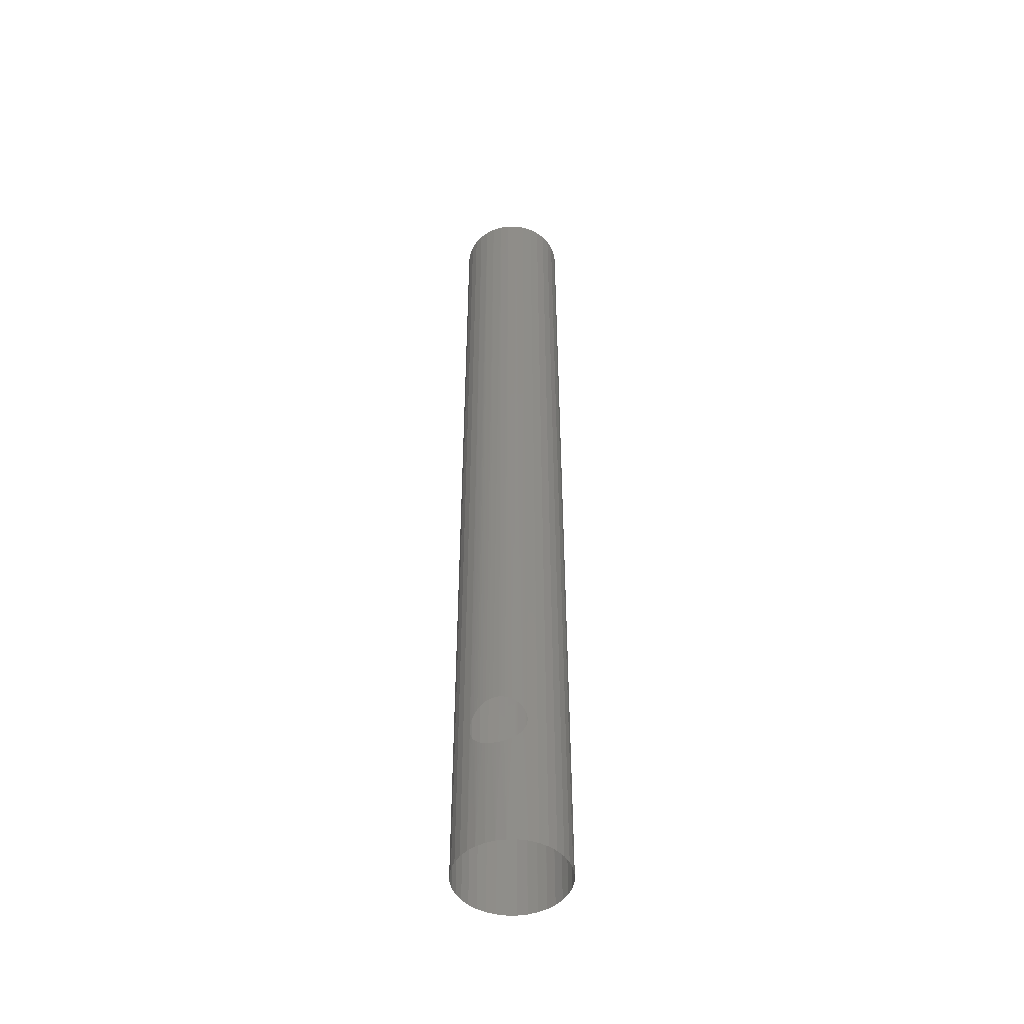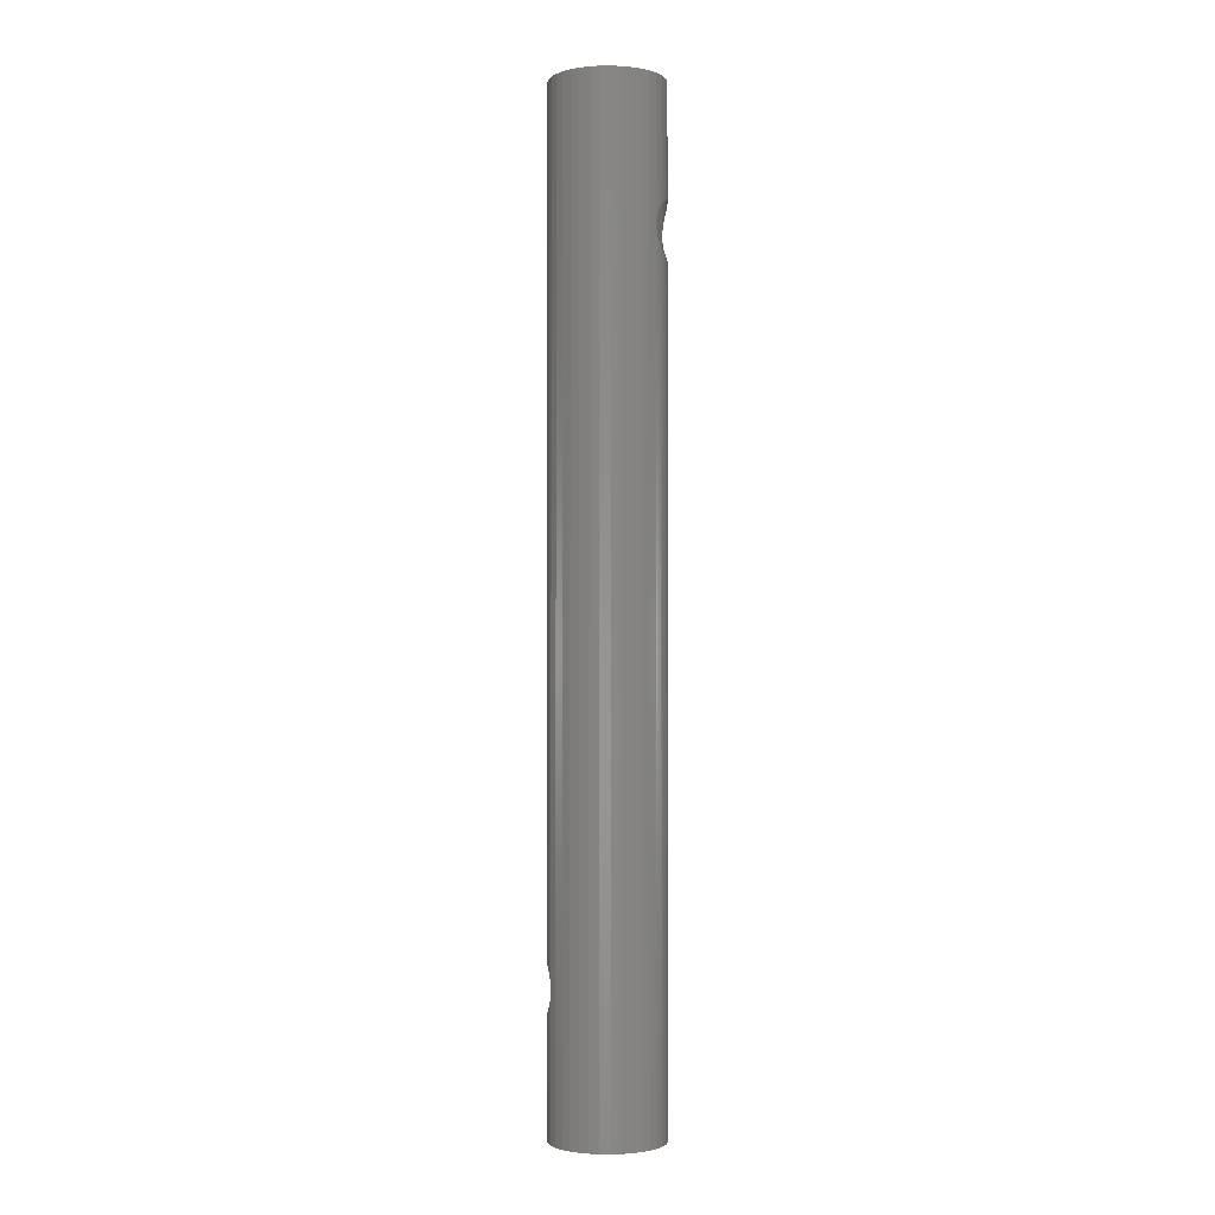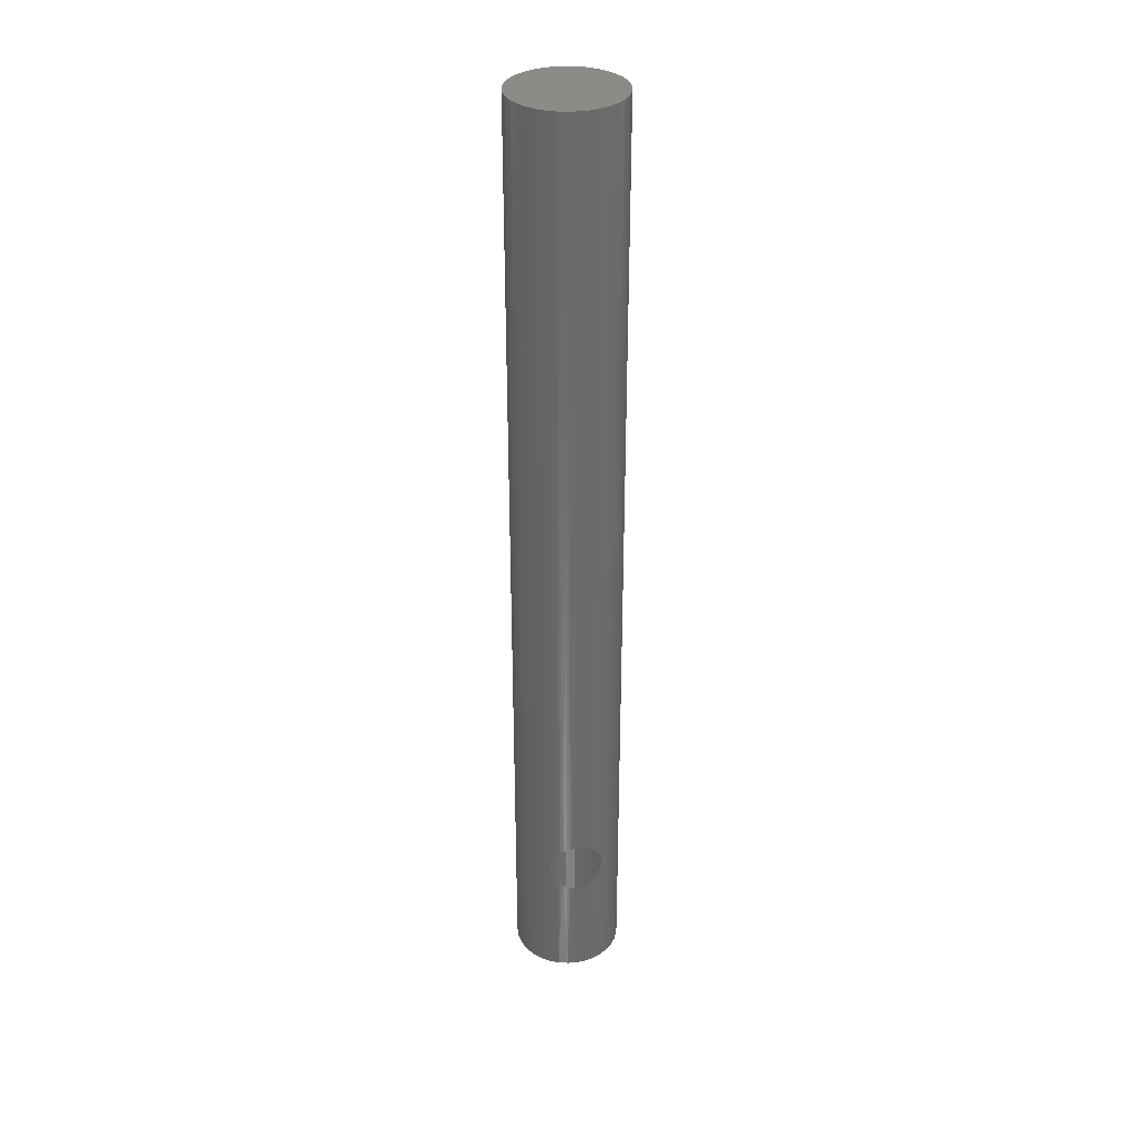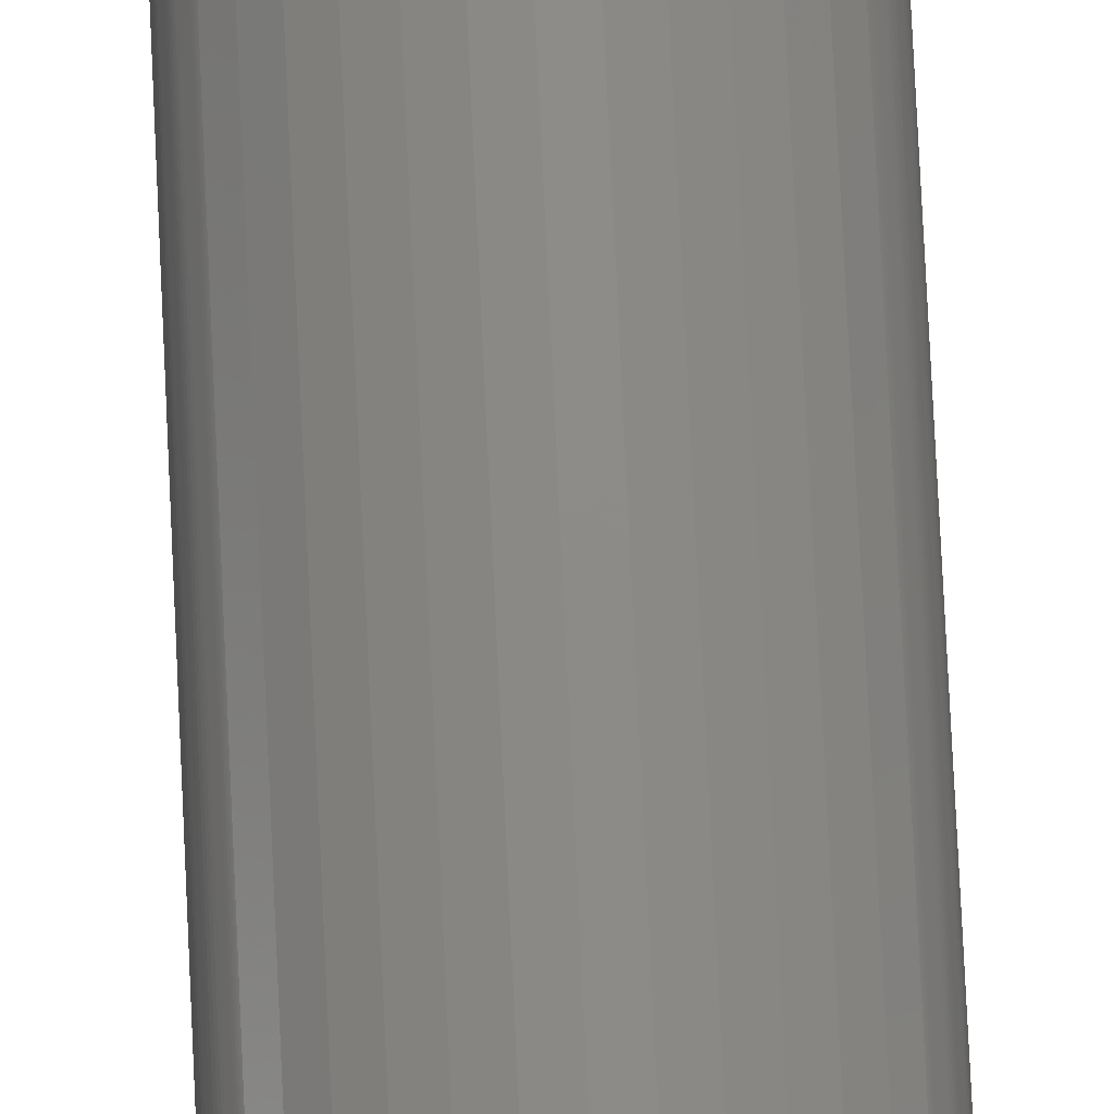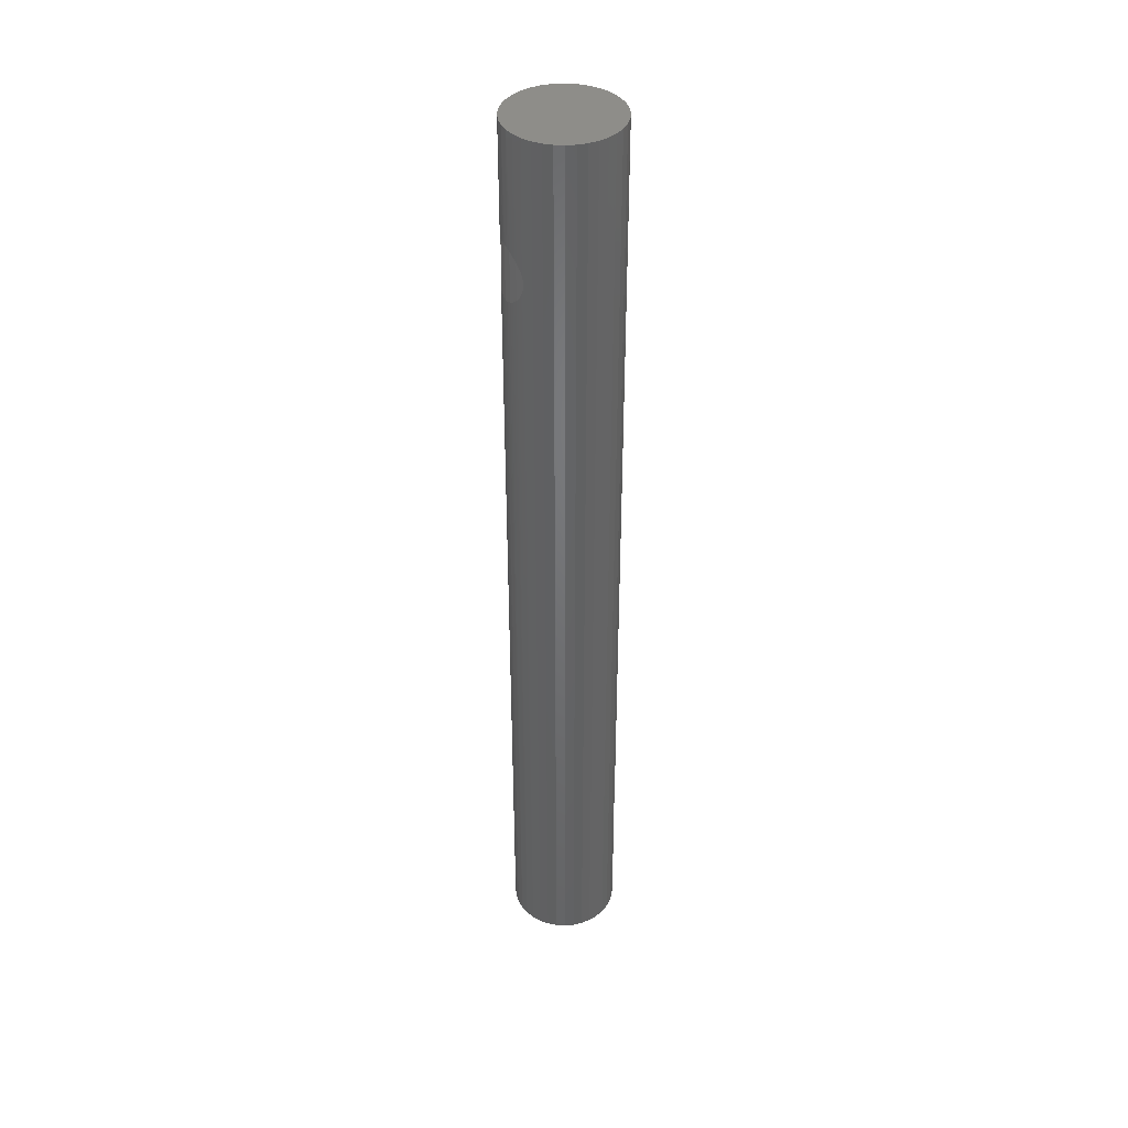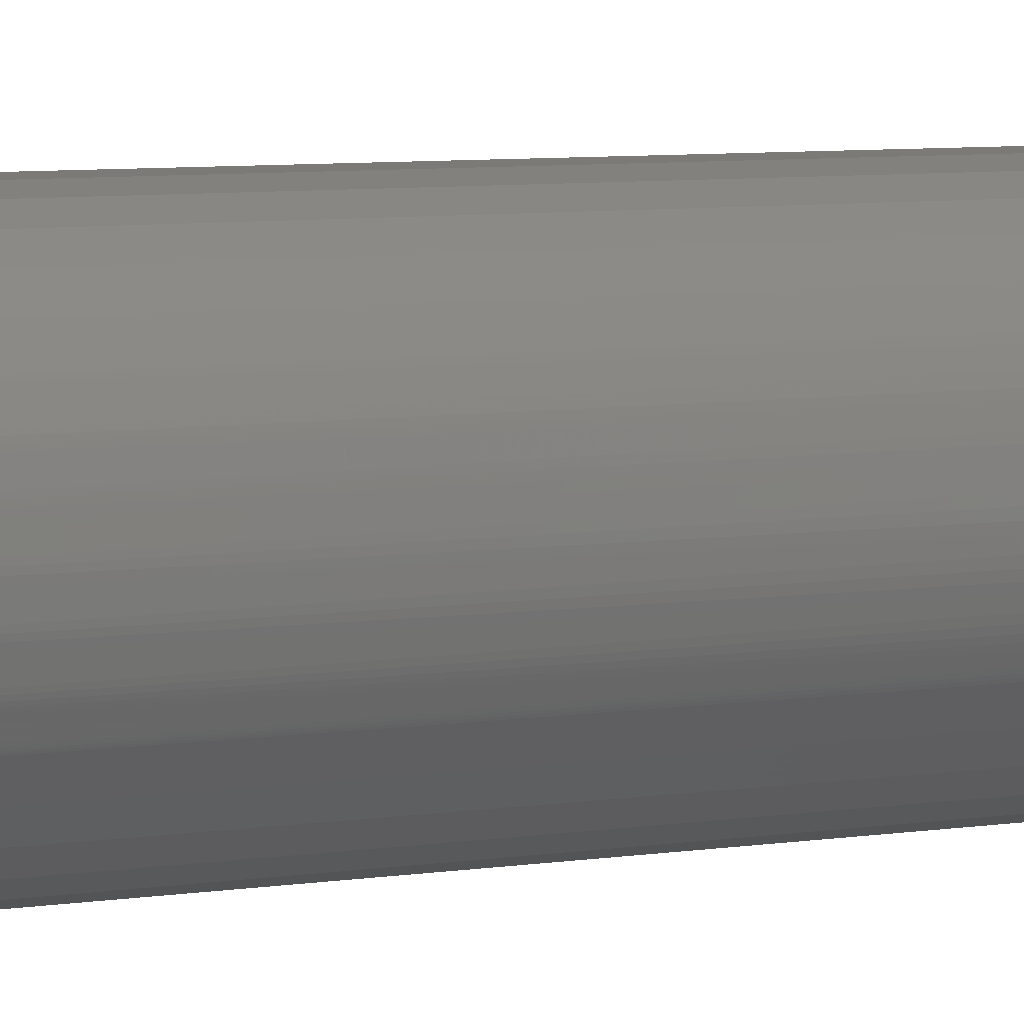
<metadata>
{"format":"stl","ext":"stl","renderer":"f3d","projection":"perspective","resolution":1024,"background":"white","views":[{"elev":-48.3,"azim":104.9,"up":"+Z"},{"elev":-1.8,"azim":-172.8,"up":"+Z"},{"elev":33.6,"azim":79.1,"up":"+Z"},{"elev":76.1,"azim":177.3,"up":"+Y"},{"elev":39.9,"azim":-21.1,"up":"+Z"},{"elev":3.1,"azim":-135.6,"up":"+Y"}]}
</metadata>
<code>
# stl→obj: 184 verts, 214 faces
v 0.9992 0.0407 2.998
v 1 0 3
v 1 0 17.5
v 0.9967 0.08109 2.993
v 0.9848 0.1736 17.5
v 0.99 0.1407 2.98
v 0.9802 0.1981 2.959
v 0.9848 0.1736 0
v 1 0 0
v 0.9978 0.06664 2.004
v 0.9913 0.1319 2.018
v 0.9677 0.2522 2.932
v 0.9397 0.342 17.5
v 0.9673 0.2537 2.069
v 0.9809 0.1947 2.039
v 0.9532 0.3025 2.898
v 0.9374 0.3482 2.859
v 0.9397 0.342 0
v 0.9514 0.3081 2.106
v 0.9348 0.3551 2.148
v 0.9213 0.3888 2.814
v 0.9187 0.3949 2.193
v 0.9057 0.4239 2.765
v 0.866 0.5 17.5
v 0.9033 0.429 2.243
v 0.8916 0.4528 2.712
v 0.8799 0.4752 2.656
v 0.8714 0.4906 2.596
v 0.8668 0.4987 2.536
v 0.766 0.6428 17.5
v 0.866 0.5 0
v 0.8704 0.4924 2.413
v 0.8664 0.4993 2.474
v 0.8895 0.4569 2.297
v 0.8783 0.4782 2.354
v 0.766 0.6428 0
v 0.6428 0.766 0
v 0.6428 0.766 17.5
v 0.5 0.866 0
v 0.5 0.866 17.5
v 0.342 0.9397 0
v 0.342 0.9397 17.5
v 0.1736 0.9848 17.5
v 0.1736 0.9848 0
v 6.123e-17 1 0
v 6.123e-17 1 17.5
v -0.1736 0.9848 0
v -0.1736 0.9848 17.5
v -0.342 0.9397 0
v -0.342 0.9397 17.5
v -0.5 0.866 0
v -0.5 0.866 17.5
v -0.6428 0.766 17.5
v -0.6428 0.766 0
v -0.8664 0.4993 15.03
v -0.766 0.6428 17.5
v -0.866 0.5 17.5
v -0.8668 0.4987 14.96
v -0.8704 0.4924 15.09
v -0.8783 0.4782 15.15
v -0.8895 0.4569 15.2
v -0.766 0.6428 0
v -0.9033 0.429 15.26
v -0.9397 0.342 17.5
v -0.9187 0.3949 15.31
v -0.9348 0.3551 15.35
v -0.9514 0.3081 15.39
v -0.866 0.5 0
v -0.8714 0.4906 14.9
v -0.8799 0.4752 14.84
v -0.8916 0.4528 14.79
v -0.9057 0.4239 14.73
v -0.9673 0.2537 15.43
v -0.9848 0.1736 17.5
v -0.9809 0.1947 15.46
v -0.9397 0.342 0
v -0.9213 0.3888 14.69
v -0.9374 0.3482 14.64
v -0.9532 0.3025 14.6
v -0.9677 0.2522 14.57
v -0.9978 0.06664 15.5
v -0.9913 0.1319 15.48
v -1 1.899e-15 17.5
v -0.9994 -0.03506 15.5
v -1 1.225e-16 15.5
v -0.9976 -0.06991 15.5
v -0.9848 0.1736 0
v -0.9802 0.1981 14.54
v -0.99 0.1407 14.52
v -0.9967 0.08109 14.51
v -0.9848 -0.1736 17.5
v -0.9915 -0.1299 15.48
v -0.9701 -0.2425 15.44
v -0.9822 -0.1877 15.46
v -1 1.899e-15 0
v -0.9998 0.02009 14.5
v -0.9991 -0.04125 14.5
v -0.9948 -0.1019 14.51
v -0.9397 -0.342 17.5
v -0.9559 -0.2935 15.4
v -0.9404 -0.3402 15.37
v -0.9848 -0.1736 0
v -0.987 -0.1608 14.53
v -0.9761 -0.2172 14.55
v -0.9628 -0.27 14.58
v -0.9085 -0.4179 15.27
v -0.9243 -0.3818 15.32
v -0.866 -0.5 17.5
v -0.8941 -0.448 15.22
v -0.8818 -0.4716 15.17
v -0.8727 -0.4883 15.11
v -0.8673 -0.4978 15.05
v -0.8661 -0.4998 14.99
v -0.9397 -0.342 0
v -0.9478 -0.3188 14.61
v -0.9318 -0.3628 14.66
v -0.9158 -0.4016 14.7
v -0.9006 -0.4346 14.75
v -0.766 -0.6428 17.5
v -0.866 -0.5 0
v -0.8872 -0.4613 14.81
v -0.8765 -0.4813 14.86
v -0.8693 -0.4943 14.92
v -0.766 -0.6428 0
v -0.6428 -0.766 0
v -0.6428 -0.766 17.5
v -0.5 -0.866 17.5
v -0.5 -0.866 0
v -0.342 -0.9397 0
v -0.342 -0.9397 17.5
v -0.1736 -0.9848 17.5
v -0.1736 -0.9848 0
v -2.848e-15 -1 0
v -2.848e-15 -1 17.5
v 0.1736 -0.9848 0
v 0.1736 -0.9848 17.5
v 0.342 -0.9397 0
v 0.342 -0.9397 17.5
v 0.5 -0.866 17.5
v 0.5 -0.866 0
v 0.6428 -0.766 0
v 0.6428 -0.766 17.5
v 0.766 -0.6428 0
v 0.766 -0.6428 17.5
v 0.8664 -0.4993 2.526
v 0.866 -0.5 17.5
v 0.8704 -0.4924 2.587
v 0.8783 -0.4782 2.646
v 0.866 -0.5 0
v 0.8668 -0.4987 2.464
v 0.8714 -0.4906 2.404
v 0.8799 -0.4752 2.344
v 0.8895 -0.4569 2.703
v 0.8916 -0.4528 2.288
v 0.9033 -0.429 2.757
v 0.9397 -0.342 17.5
v 0.9057 -0.4239 2.235
v 0.9187 -0.3949 2.807
v 0.9348 -0.3551 2.852
v 0.9514 -0.3081 2.894
v 0.9397 -0.342 0
v 0.9213 -0.3888 2.186
v 0.9374 -0.3482 2.141
v 0.9532 -0.3025 2.102
v 0.9673 -0.2537 2.931
v 0.9848 -0.1736 17.5
v 0.9677 -0.2522 2.068
v 0.9809 -0.1947 2.961
v 0.9913 -0.1319 2.982
v 0.9848 -0.1736 0
v 0.9802 -0.1981 2.041
v 0.99 -0.1407 2.02
v 0.9978 -0.06664 2.996
v 1 -2.449e-16 17.5
v 0.9967 -0.08109 2.007
v 1 -2.449e-16 3
v 1 -2.449e-16 0
v 0.9992 -0.0407 2.002
v 1 -2.449e-16 2
v 1 0 2
v 1 -2.457e-16 17.5
v 4.692e-17 1 17.5
v -1 1.42e-15 17.5
v -2.84e-15 -1 17.5
f 1 2 3
f 4 3 5
f 4 1 3
f 6 4 5
f 7 6 5
f 8 9 10
f 8 10 11
f 12 7 5
f 12 5 13
f 14 8 15
f 16 12 13
f 17 16 13
f 18 8 14
f 18 14 19
f 18 19 20
f 21 17 13
f 22 18 20
f 23 13 24
f 23 21 13
f 25 18 22
f 26 23 24
f 27 26 24
f 28 27 24
f 29 24 30
f 29 28 24
f 31 32 33
f 31 18 25
f 31 25 34
f 31 34 35
f 31 35 32
f 36 33 29
f 36 29 30
f 36 31 33
f 37 30 38
f 37 36 30
f 39 38 40
f 39 37 38
f 41 40 42
f 41 42 43
f 41 39 40
f 44 41 43
f 45 43 46
f 45 44 43
f 47 46 48
f 47 45 46
f 49 48 50
f 49 47 48
f 51 50 52
f 51 52 53
f 51 49 50
f 54 51 53
f 55 56 57
f 58 56 55
f 59 55 57
f 60 59 57
f 61 60 57
f 62 56 58
f 62 53 56
f 62 54 53
f 63 61 57
f 64 65 63
f 64 63 57
f 66 65 64
f 67 66 64
f 68 62 58
f 68 58 69
f 68 69 70
f 68 70 71
f 68 71 72
f 73 67 64
f 74 73 64
f 75 73 74
f 76 68 72
f 76 72 77
f 76 77 78
f 76 78 79
f 76 79 80
f 81 82 74
f 83 81 74
f 84 85 83
f 86 84 83
f 87 80 88
f 87 88 89
f 87 89 90
f 87 76 80
f 91 92 86
f 91 86 83
f 93 94 91
f 95 90 96
f 95 96 97
f 95 97 98
f 95 87 90
f 99 100 93
f 99 93 91
f 101 100 99
f 102 98 103
f 102 103 104
f 102 104 105
f 102 95 98
f 106 107 99
f 108 106 99
f 108 109 106
f 110 109 108
f 111 110 108
f 112 111 108
f 113 112 108
f 114 102 105
f 114 105 115
f 114 115 116
f 114 116 117
f 114 117 118
f 119 113 108
f 120 114 118
f 120 118 121
f 120 121 122
f 120 122 123
f 120 123 113
f 124 120 113
f 124 113 119
f 125 119 126
f 125 124 119
f 125 126 127
f 128 125 127
f 129 127 130
f 129 130 131
f 129 128 127
f 132 129 131
f 133 131 134
f 133 132 131
f 135 134 136
f 135 133 134
f 137 136 138
f 137 138 139
f 137 135 136
f 140 137 139
f 141 139 142
f 141 140 139
f 143 142 144
f 143 141 142
f 145 144 146
f 145 143 144
f 147 145 146
f 148 147 146
f 149 145 150
f 149 150 151
f 149 151 152
f 149 143 145
f 153 148 146
f 154 149 152
f 155 146 156
f 155 153 146
f 157 149 154
f 158 155 156
f 159 158 156
f 160 159 156
f 161 149 157
f 161 157 162
f 161 162 163
f 164 161 163
f 165 160 156
f 165 156 166
f 167 161 164
f 168 165 166
f 169 168 166
f 170 161 167
f 170 167 171
f 172 170 171
f 173 169 166
f 173 166 174
f 175 170 172
f 176 173 174
f 177 170 175
f 177 175 178
f 177 178 179
f 85 81 83
f 82 75 74
f 107 101 99
f 94 92 91
f 180 10 9
f 11 15 8
f 142 138 139
f 144 138 142
f 146 136 138
f 146 138 144
f 52 53 56
f 52 56 57
f 52 57 64
f 181 156 166
f 182 48 50
f 182 50 52
f 40 42 43
f 24 181 5
f 24 5 13
f 38 24 30
f 38 43 182
f 38 64 74
f 38 74 183
f 38 183 91
f 38 91 99
f 38 99 108
f 38 108 119
f 38 119 126
f 38 126 127
f 38 127 130
f 38 130 131
f 38 131 184
f 38 184 136
f 38 146 156
f 38 136 146
f 38 156 181
f 38 52 64
f 38 181 24
f 38 182 52
f 38 40 43

</code>
